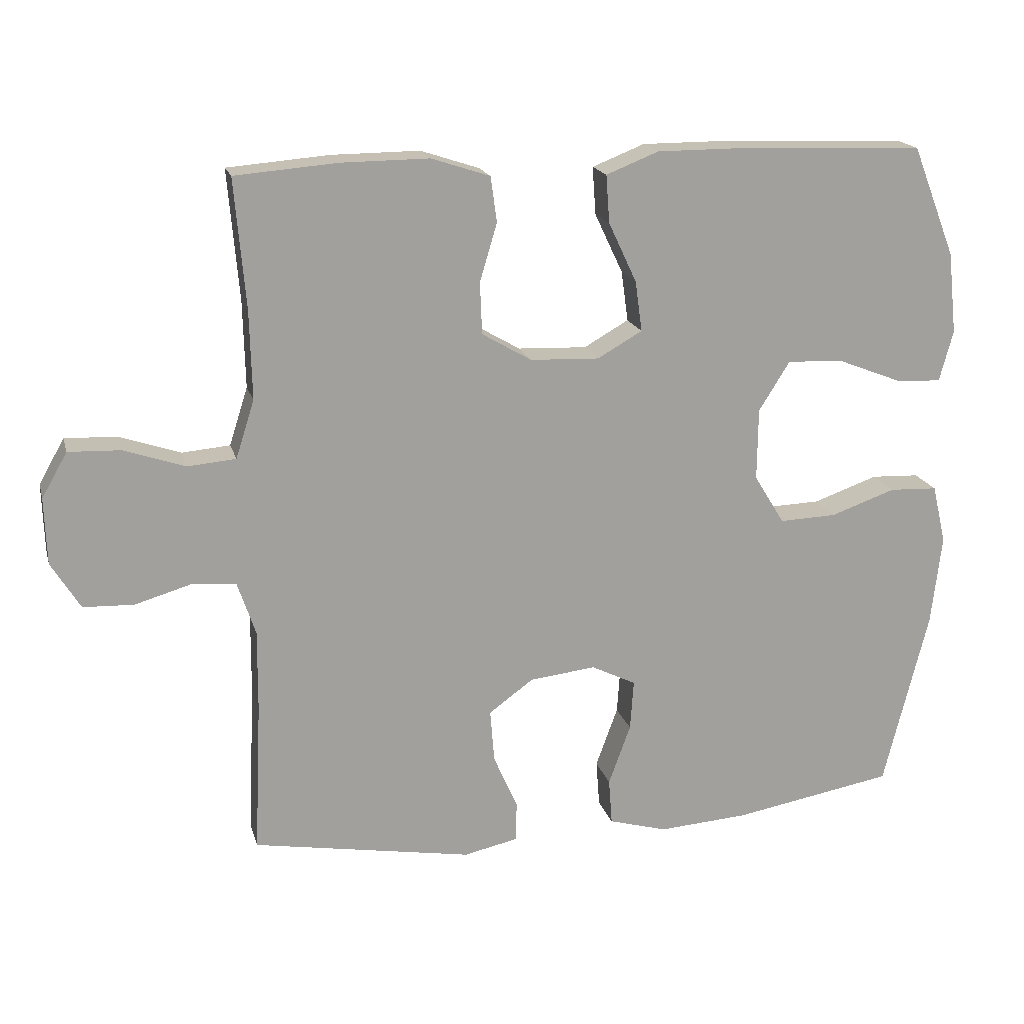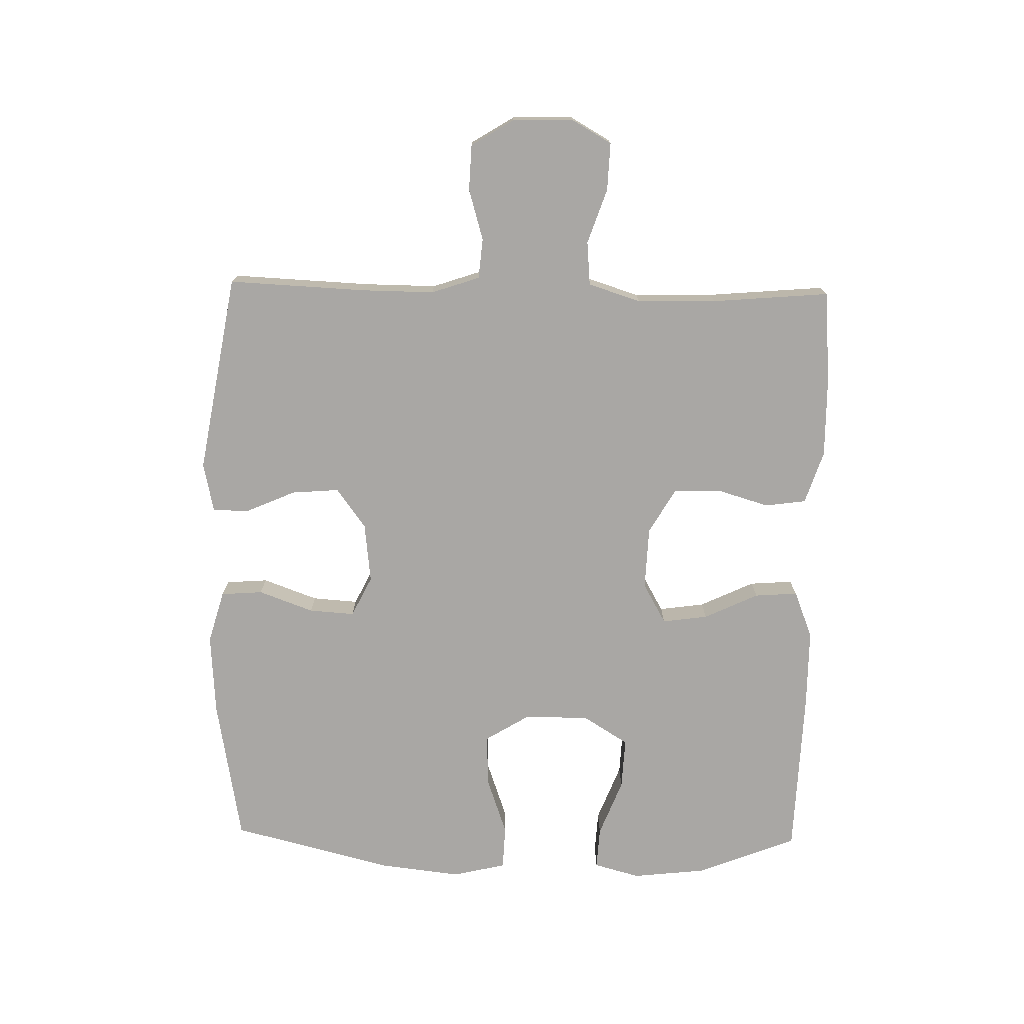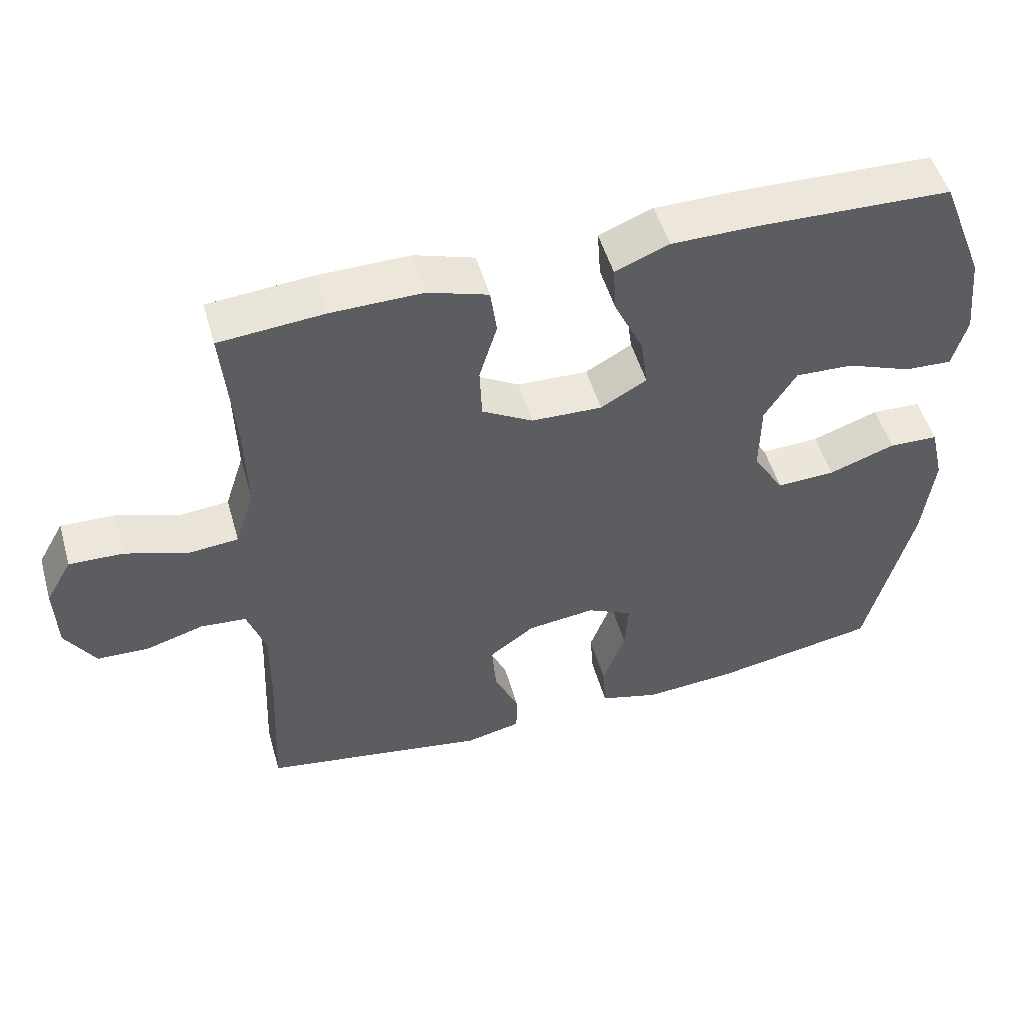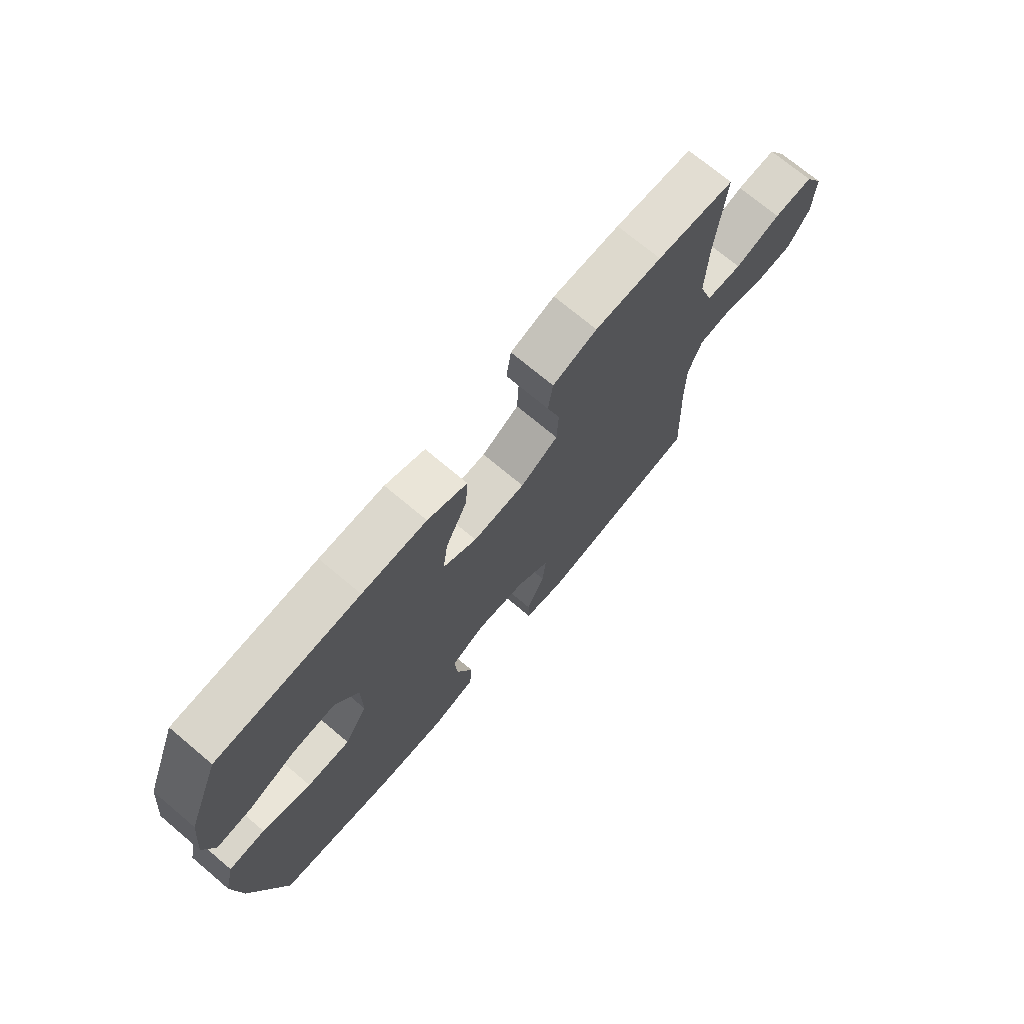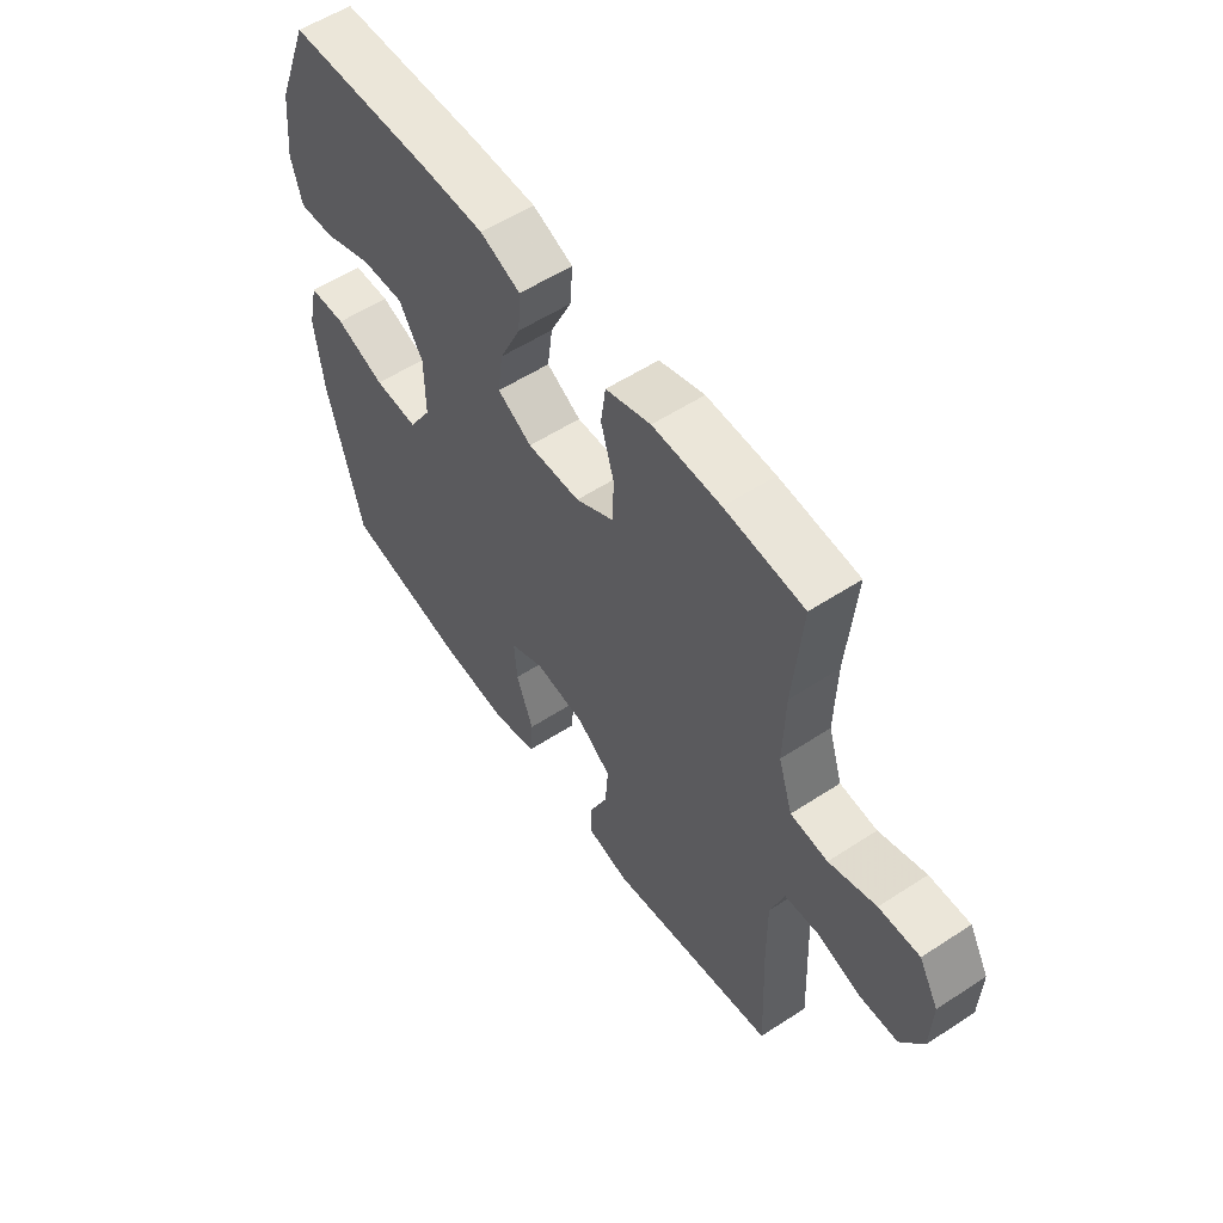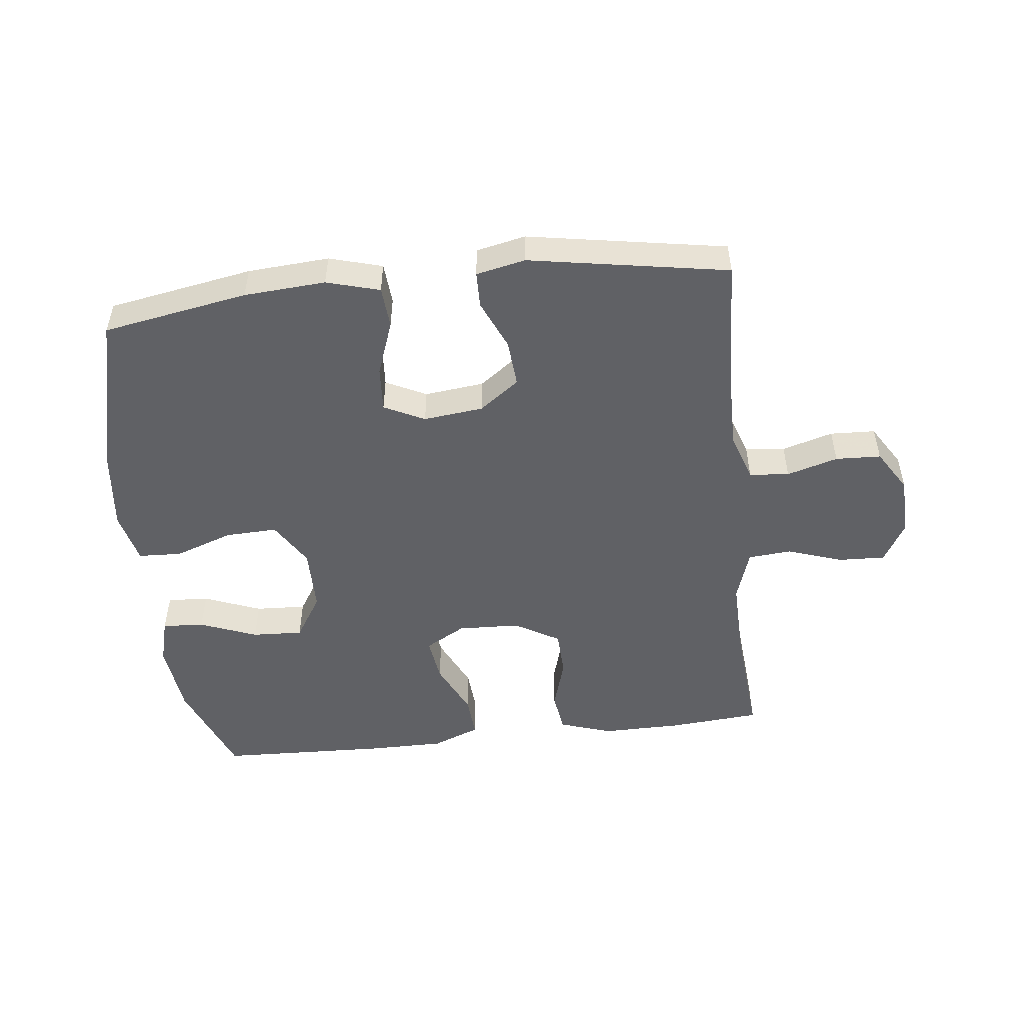
<metadata>
{"format":"obj","ext":"obj","renderer":"f3d","projection":"perspective","resolution":1024,"background":"white","views":[{"elev":18.0,"azim":-14.1,"up":"+Z"},{"elev":-74.8,"azim":-91.2,"up":"+Y"},{"elev":51.4,"azim":-16.0,"up":"+Z"},{"elev":72.4,"azim":130.0,"up":"+Z"},{"elev":56.1,"azim":-124.4,"up":"+Z"},{"elev":-50.2,"azim":-173.5,"up":"+Y"}]}
</metadata>
<code>
v 0.5 0.07 -0.5
v 0.267 0.07 -0.541
v 0.136 0.07 -0.55
v 0.051 0.07 -0.526
v 0.046 0.07 -0.459
v 0.078 0.07 -0.371
v 0.083 0.07 -0.298
v 0.018 0.07 -0.266
v -0.078 0.07 -0.277
v -0.142 0.07 -0.324
v -0.136 0.07 -0.4
v -0.101 0.07 -0.48
v -0.102 0.07 -0.538
v -0.181 0.07 -0.555
v -0.5 0.07 -0.5
v -0.49 0.07 -0.28
v -0.489 0.07 -0.163
v -0.515 0.07 -0.086
v -0.579 0.07 -0.08
v -0.661 0.07 -0.104
v -0.734 0.07 -0.101
v -0.776 0.07 -0.033
v -0.779 0.07 0.063
v -0.742 0.07 0.128
v -0.666 0.07 0.125
v -0.578 0.07 0.095
v -0.508 0.07 0.101
v -0.481 0.07 0.185
v -0.484 0.07 0.312
v -0.5 0.07 0.5
v -0.352 0.07 0.512
v -0.224 0.07 0.513
v -0.139 0.07 0.485
v -0.13 0.07 0.419
v -0.155 0.07 0.335
v -0.152 0.07 0.26
v -0.08 0.07 0.218
v 0.02 0.07 0.214
v 0.085 0.07 0.251
v 0.075 0.07 0.324
v 0.034 0.07 0.411
v 0.029 0.07 0.48
v 0.105 0.07 0.51
v 0.228 0.07 0.51
v 0.5 0.07 0.5
v 0.563 0.07 0.34
v 0.576 0.07 0.221
v 0.556 0.07 0.147
v 0.489 0.07 0.151
v 0.397 0.07 0.187
v 0.315 0.07 0.191
v 0.27 0.07 0.119
v 0.269 0.07 0.015
v 0.313 0.07 -0.057
v 0.396 0.07 -0.054
v 0.49 0.07 -0.021
v 0.56 0.07 -0.024
v 0.58 0.07 -0.109
v 0.565 0.07 -0.24
v 0.5 0 -0.5
v 0.267 0 -0.541
v 0.136 0 -0.55
v 0.051 0 -0.526
v 0.046 0 -0.459
v 0.078 0 -0.371
v 0.083 0 -0.298
v 0.018 0 -0.266
v -0.078 0 -0.277
v -0.142 0 -0.324
v -0.136 0 -0.4
v -0.101 0 -0.48
v -0.102 0 -0.538
v -0.181 0 -0.555
v -0.5 0 -0.5
v -0.49 0 -0.28
v -0.489 0 -0.163
v -0.515 0 -0.086
v -0.579 0 -0.08
v -0.661 0 -0.104
v -0.734 0 -0.101
v -0.776 0 -0.033
v -0.779 0 0.063
v -0.742 0 0.128
v -0.666 0 0.125
v -0.578 0 0.095
v -0.508 0 0.101
v -0.481 0 0.185
v -0.484 0 0.312
v -0.5 0 0.5
v -0.352 0 0.512
v -0.224 0 0.513
v -0.139 0 0.485
v -0.13 0 0.419
v -0.155 0 0.335
v -0.152 0 0.26
v -0.08 0 0.218
v 0.02 0 0.214
v 0.085 0 0.251
v 0.075 0 0.324
v 0.034 0 0.411
v 0.029 0 0.48
v 0.105 0 0.51
v 0.228 0 0.51
v 0.5 0 0.5
v 0.563 0 0.34
v 0.576 0 0.221
v 0.556 0 0.147
v 0.489 0 0.151
v 0.397 0 0.187
v 0.315 0 0.191
v 0.27 0 0.119
v 0.269 0 0.015
v 0.313 0 -0.057
v 0.396 0 -0.054
v 0.49 0 -0.021
v 0.56 0 -0.024
v 0.58 0 -0.109
v 0.565 0 -0.24
f 4 5 6
f 3 4 6
f 2 3 6
f 1 2 6
f 59 1 6
f 58 59 6
f 57 58 6
f 56 57 6
f 55 56 6
f 54 55 6 7
f 53 54 7 8
f 52 53 8 9
f 51 52 9 10
f 48 49 50
f 47 48 50
f 46 47 50
f 45 46 50
f 44 45 50
f 43 44 50
f 42 43 50
f 41 42 50
f 40 41 50
f 39 40 50 51
f 38 39 51 10
f 33 34 35
f 32 33 35
f 31 32 35
f 30 31 35
f 29 30 35
f 28 29 35 36
f 27 28 36 37
f 24 25 26
f 23 24 26
f 22 23 26
f 21 22 26
f 20 21 26
f 19 20 26
f 18 19 26 27
f 37 38 10
f 27 37 10
f 18 27 10
f 17 18 10
f 14 15 16
f 13 14 16
f 12 13 16
f 11 12 16
f 10 11 16 17
f 65 64 63
f 65 63 62
f 65 62 61
f 65 61 60
f 65 60 118
f 65 118 117
f 65 117 116
f 65 116 115
f 65 115 114
f 66 65 114 113
f 67 66 113 112
f 68 67 112 111
f 69 68 111 110
f 109 108 107
f 109 107 106
f 109 106 105
f 109 105 104
f 109 104 103
f 109 103 102
f 109 102 101
f 109 101 100
f 109 100 99
f 110 109 99 98
f 69 110 98 97
f 94 93 92
f 94 92 91
f 94 91 90
f 94 90 89
f 94 89 88
f 95 94 88 87
f 96 95 87 86
f 85 84 83
f 85 83 82
f 85 82 81
f 85 81 80
f 85 80 79
f 85 79 78
f 86 85 78 77
f 69 97 96
f 69 96 86
f 69 86 77
f 69 77 76
f 75 74 73
f 75 73 72
f 75 72 71
f 75 71 70
f 76 75 70 69
f 1 60 61 2
f 2 61 62 3
f 3 62 63 4
f 4 63 64 5
f 5 64 65 6
f 6 65 66 7
f 7 66 67 8
f 8 67 68 9
f 9 68 69 10
f 10 69 70 11
f 11 70 71 12
f 12 71 72 13
f 13 72 73 14
f 14 73 74 15
f 15 74 75 16
f 16 75 76 17
f 17 76 77 18
f 18 77 78 19
f 19 78 79 20
f 20 79 80 21
f 21 80 81 22
f 22 81 82 23
f 23 82 83 24
f 24 83 84 25
f 25 84 85 26
f 26 85 86 27
f 27 86 87 28
f 28 87 88 29
f 29 88 89 30
f 30 89 90 31
f 31 90 91 32
f 32 91 92 33
f 33 92 93 34
f 34 93 94 35
f 35 94 95 36
f 36 95 96 37
f 37 96 97 38
f 38 97 98 39
f 39 98 99 40
f 40 99 100 41
f 41 100 101 42
f 42 101 102 43
f 43 102 103 44
f 44 103 104 45
f 45 104 105 46
f 46 105 106 47
f 47 106 107 48
f 48 107 108 49
f 49 108 109 50
f 50 109 110 51
f 51 110 111 52
f 52 111 112 53
f 53 112 113 54
f 54 113 114 55
f 55 114 115 56
f 56 115 116 57
f 57 116 117 58
f 58 117 118 59
f 59 118 60 1

</code>
